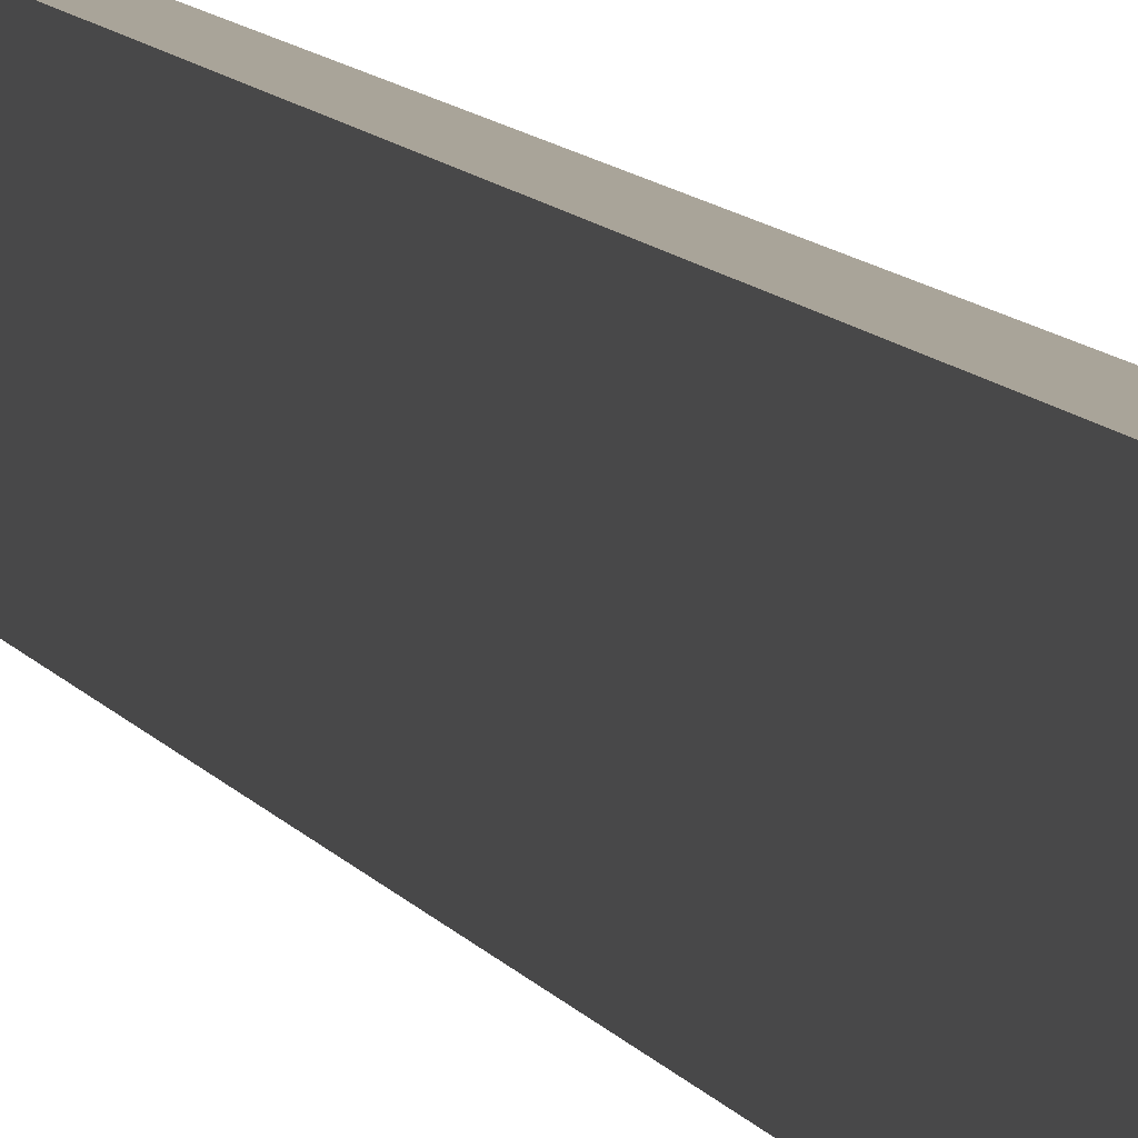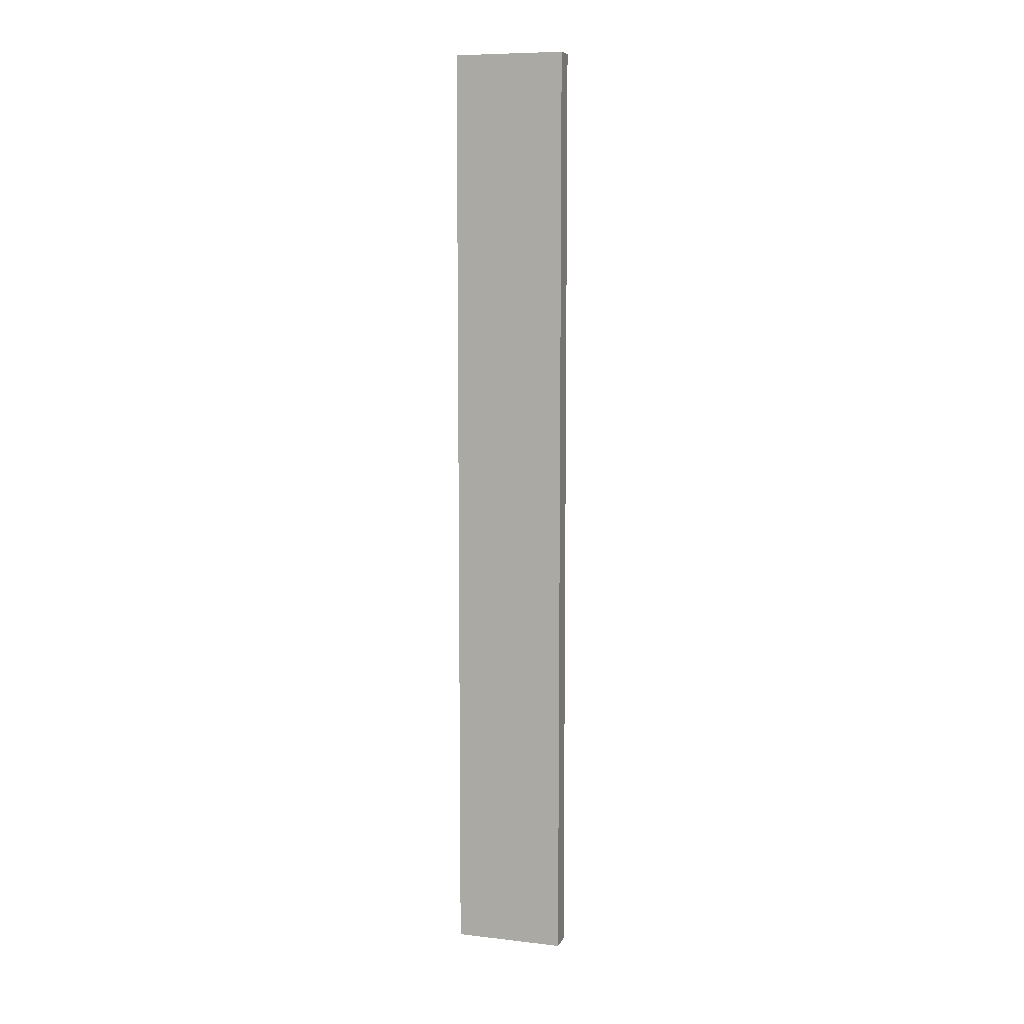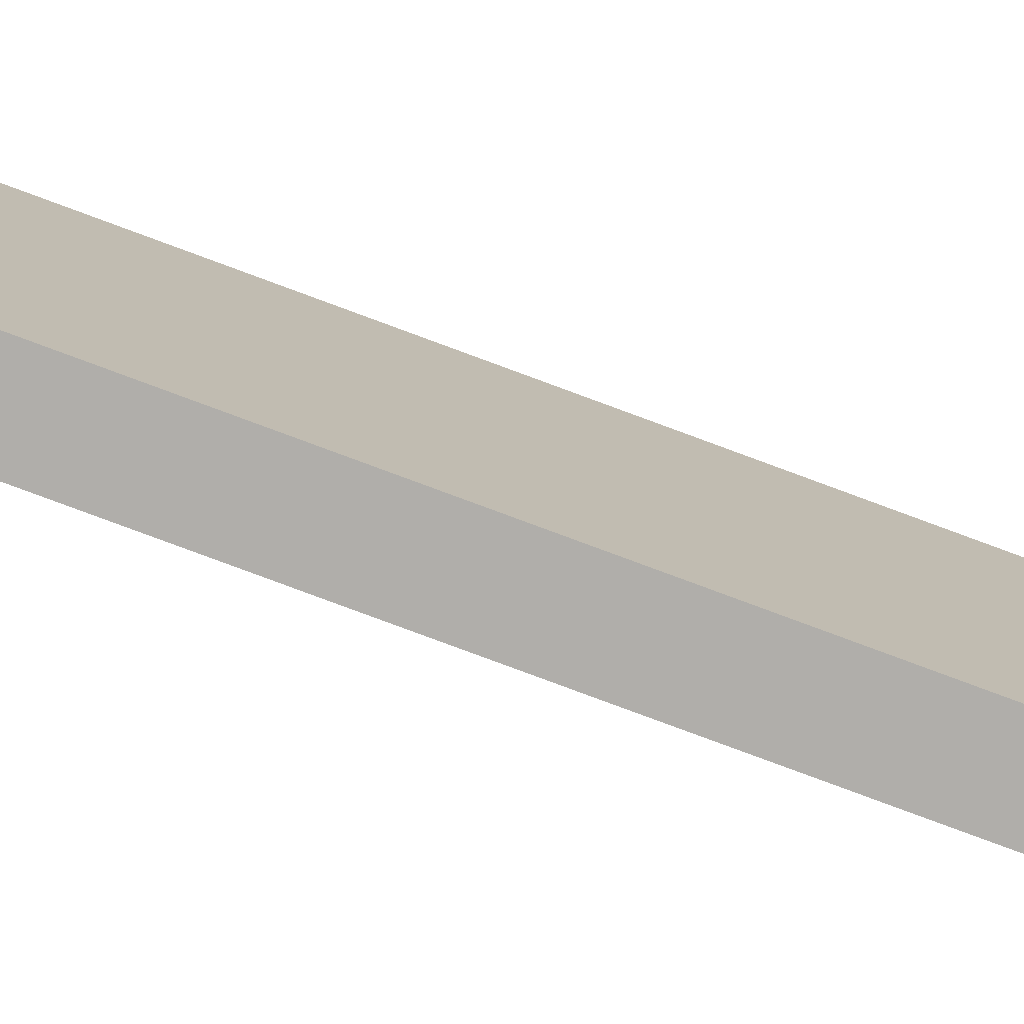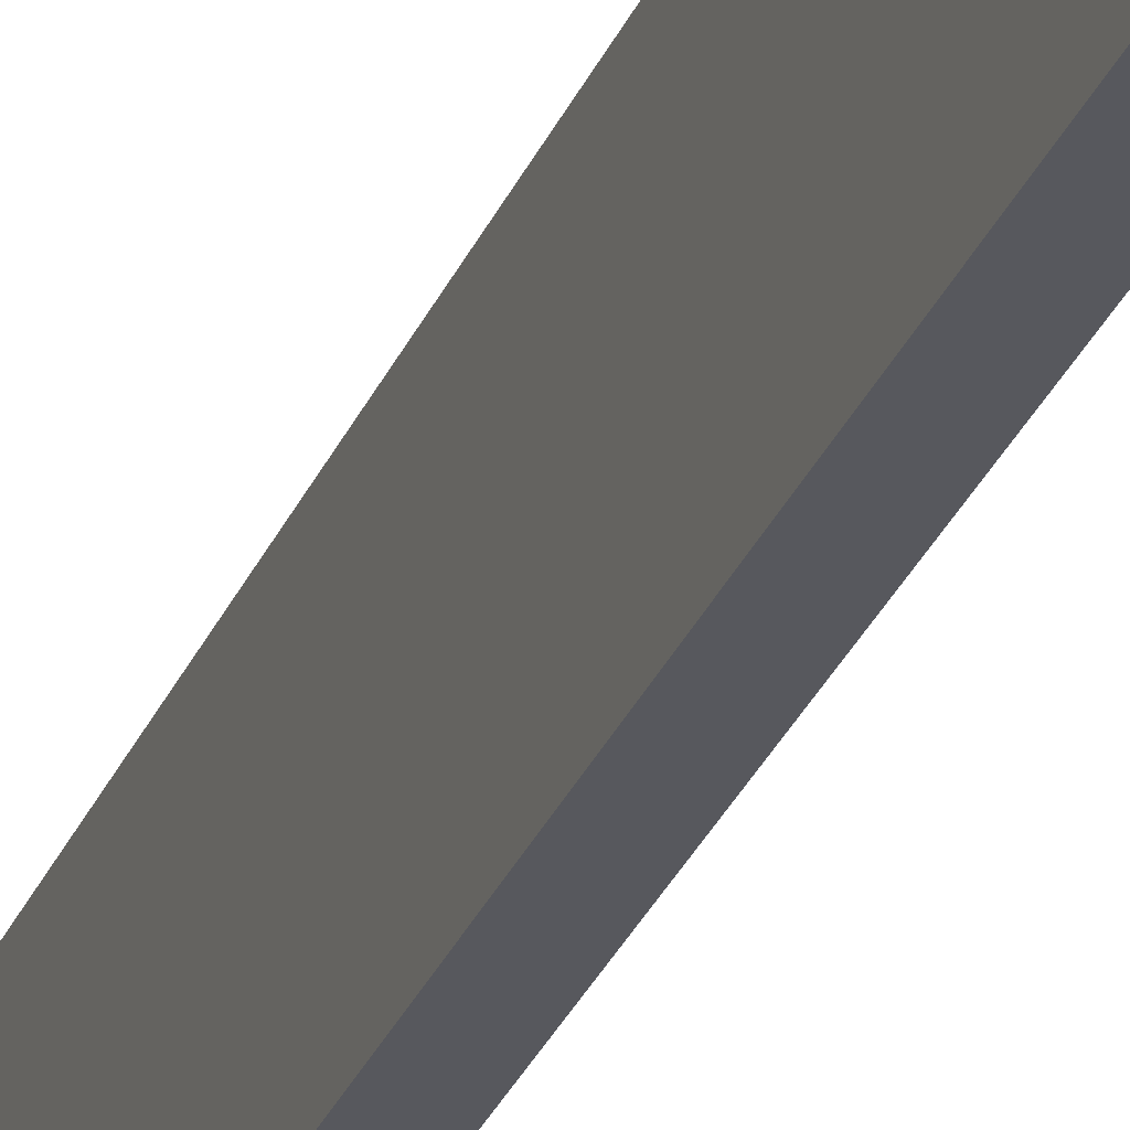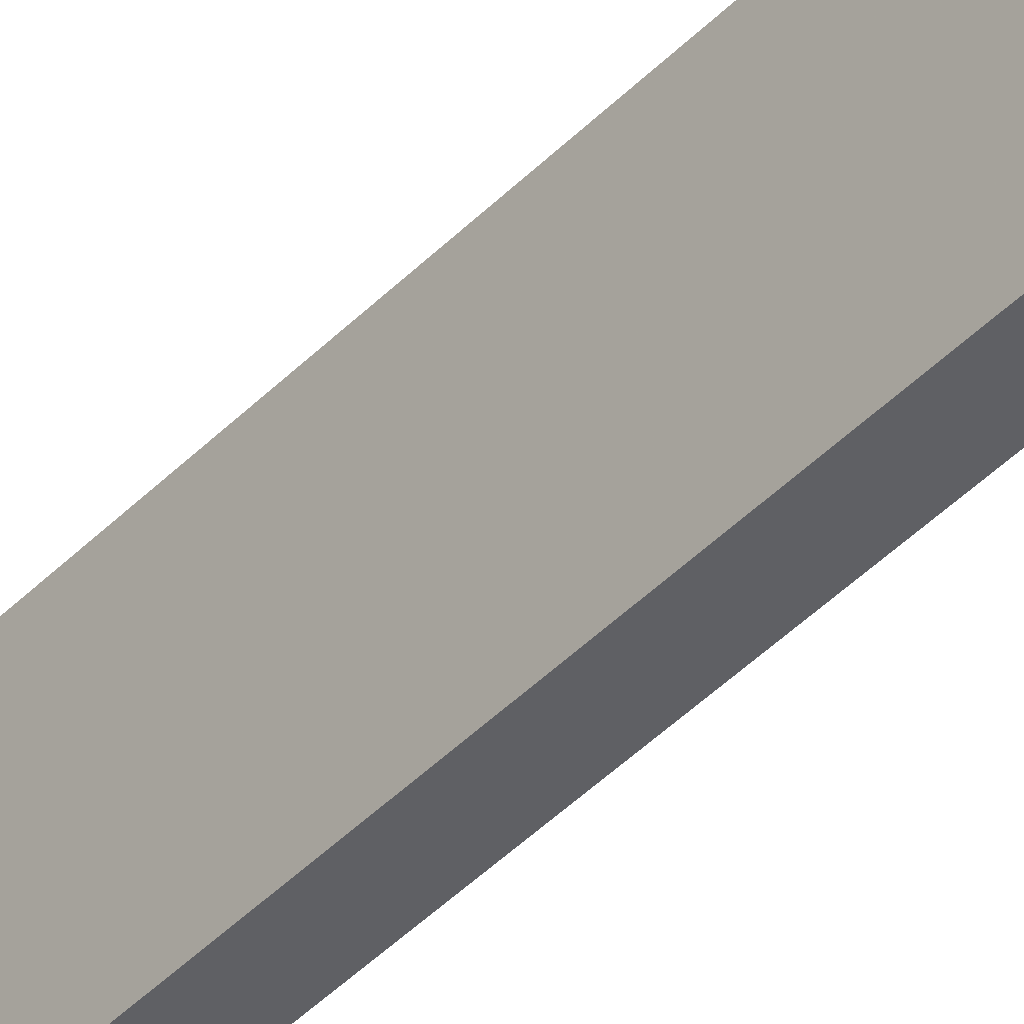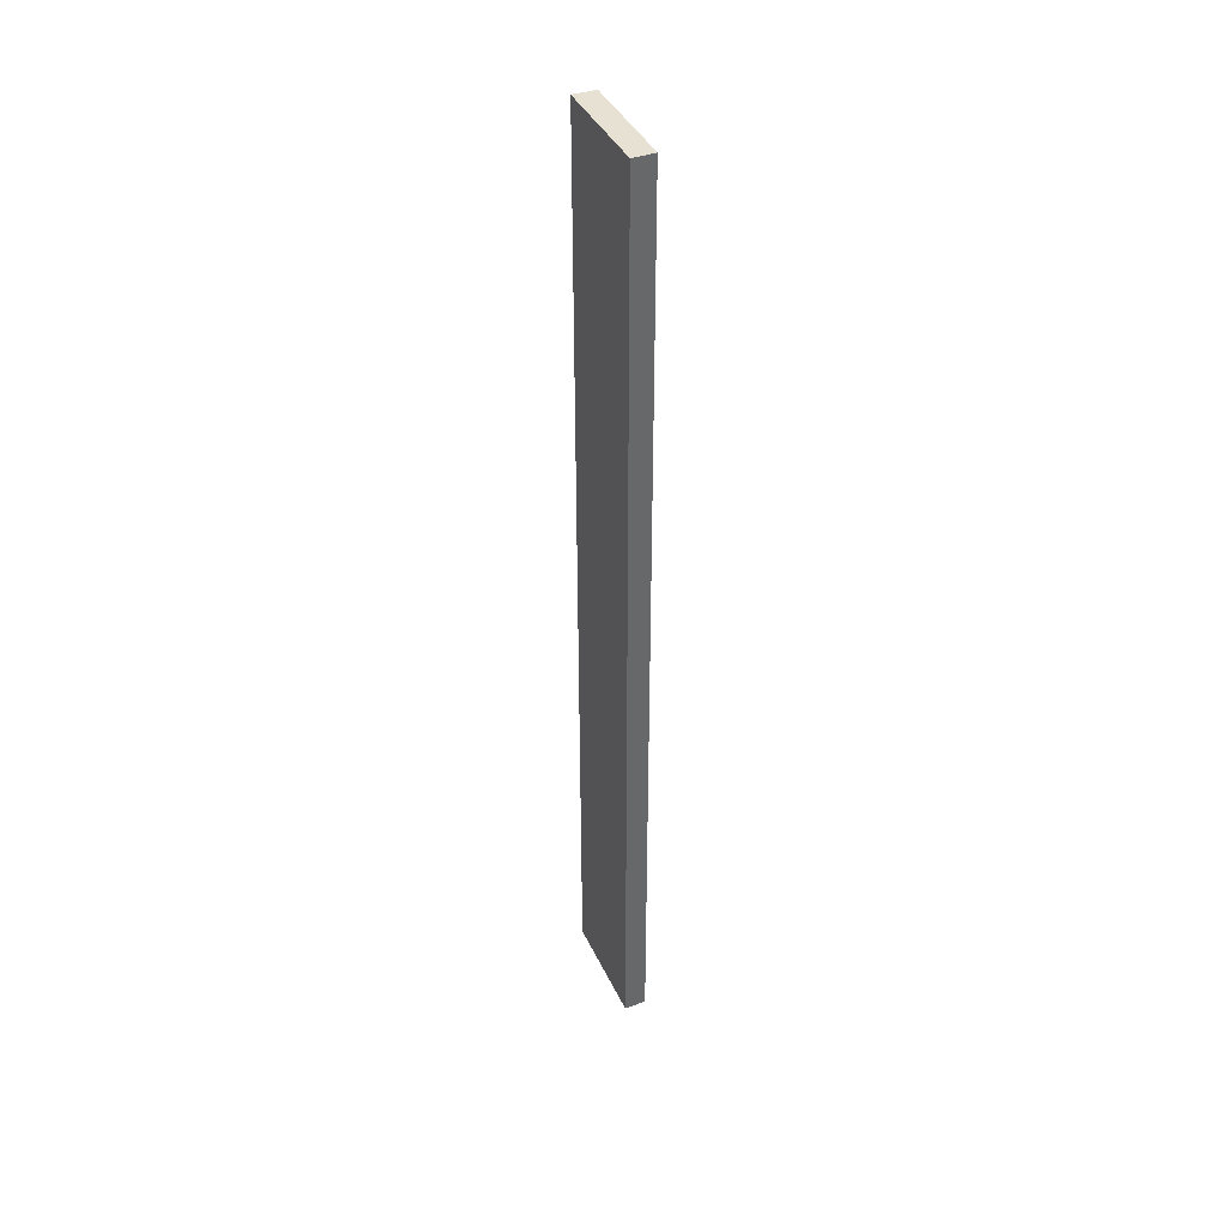
<metadata>
{"format":"obj","ext":"obj","renderer":"f3d","projection":"perspective","resolution":1024,"background":"white","views":[{"elev":7.3,"azim":166.0,"up":"+Y"},{"elev":8.4,"azim":107.3,"up":"+Z"},{"elev":-77.6,"azim":-110.5,"up":"+Y"},{"elev":-28.9,"azim":-19.3,"up":"+Y"},{"elev":-43.0,"azim":-40.0,"up":"+Y"},{"elev":39.7,"azim":156.7,"up":"+Z"}]}
</metadata>
<code>
o 7640
v 2246 1853 7.273
v 2246 1853 7.273
v 2246 1853 7.273
v 2246 1853 6.85
v 2246 1853 6.85
v 2246 1853 6.85
v 2246 1853 7.273
v 2246 1853 7.273
v 2246 1853 7.273
v 2246 1853 6.85
v 2246 1853 7.273
v 2246 1853 6.85
v 2246 1853 6.85
v 2246 1853 6.85
v 2246 1853 6.85
v 2246 1853 6.85
v 2246 1853 7.273
v 2246 1853 6.85
v 2246 1853 7.273
v 2246 1853 6.85
v 2246 1853 6.85
v 2246 1853 7.273
v 2246 1853 6.85
v 2246 1853 6.85
v 2246 1853 7.273
v 2246 1853 7.273
v 2246 1853 6.85
v 2246 1853 7.273
v 2246 1853 7.273
f 1 2 3
f 1 4 5
f 6 2 7
f 8 9 7
f 10 7 11
f 12 13 14
f 14 15 16
f 17 15 18
f 19 20 21
f 22 23 20
f 24 25 26
f 27 28 29

</code>
